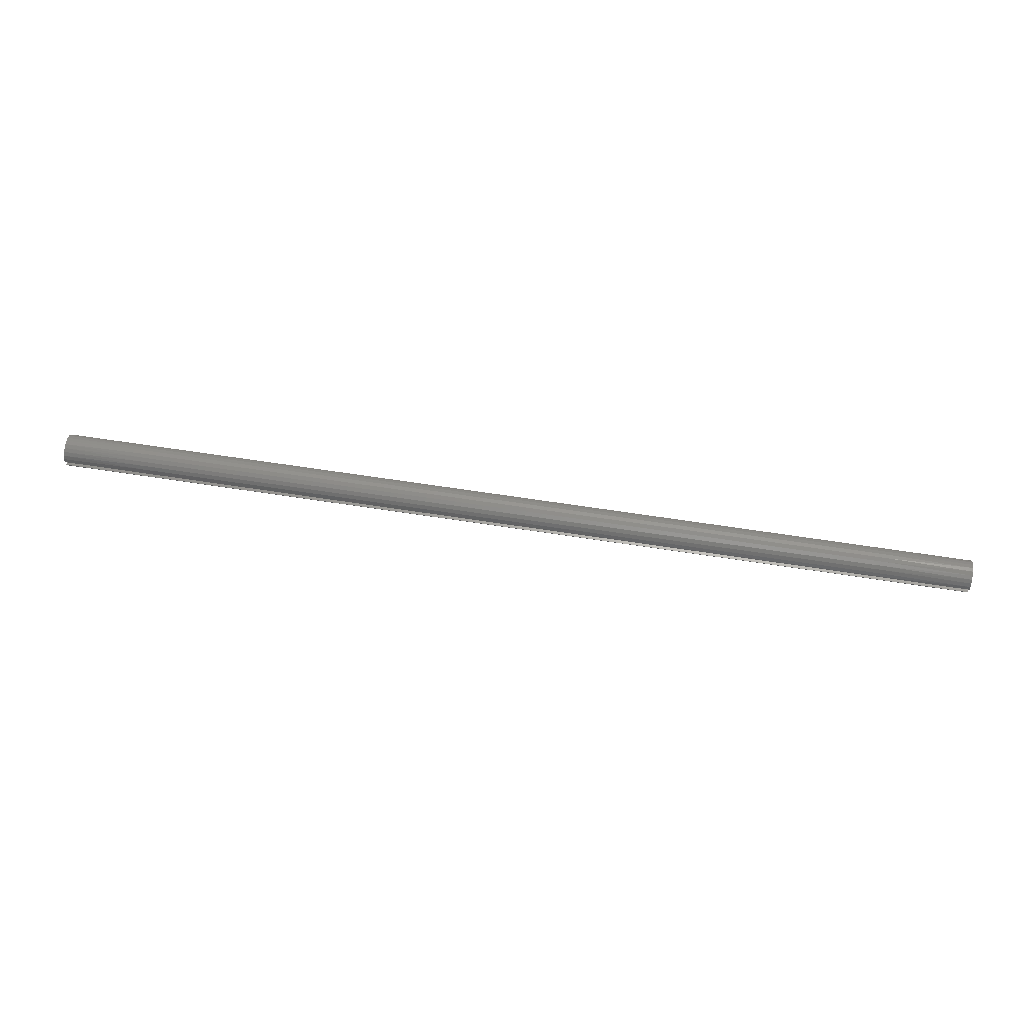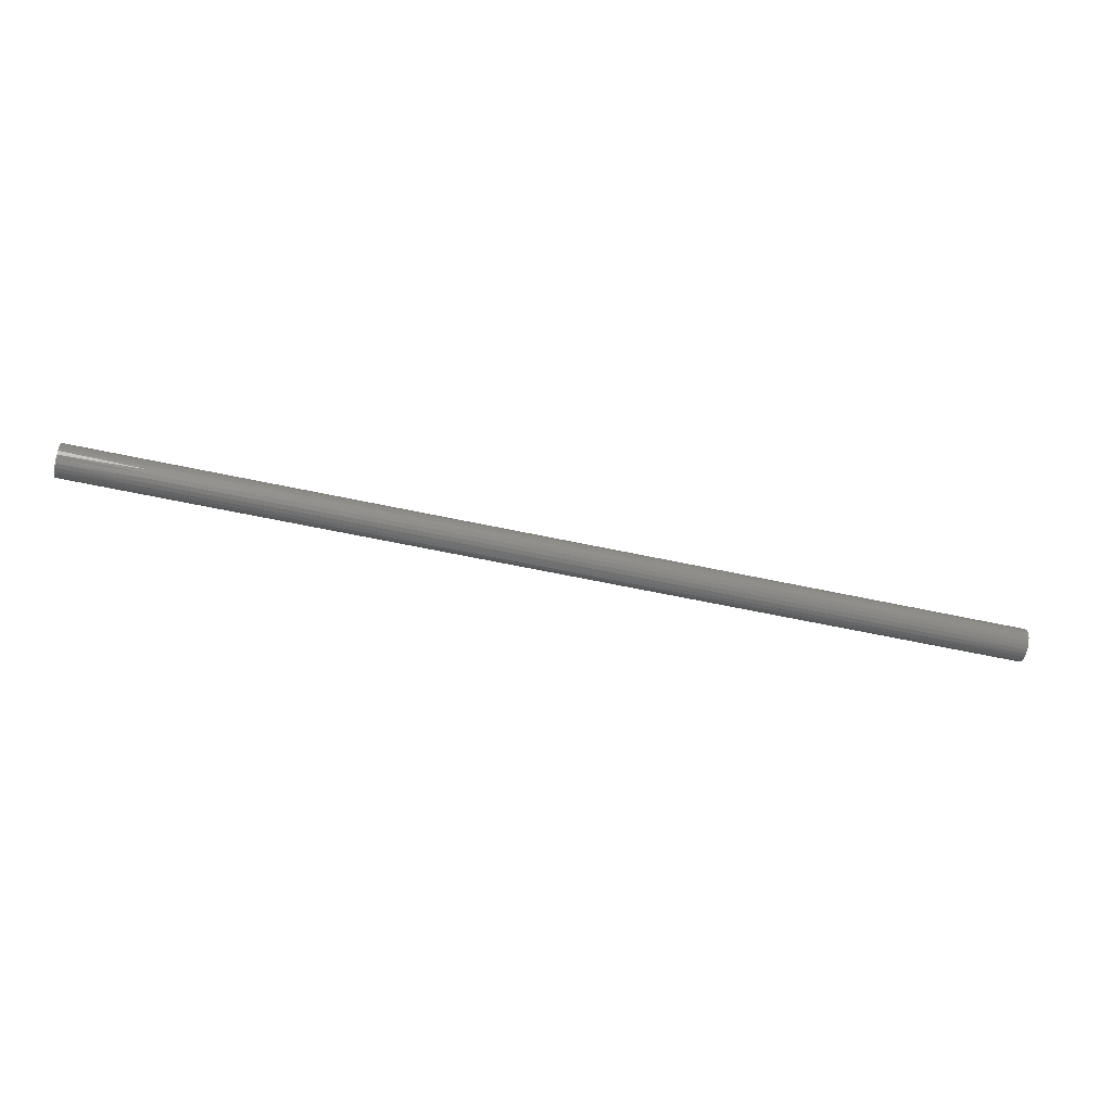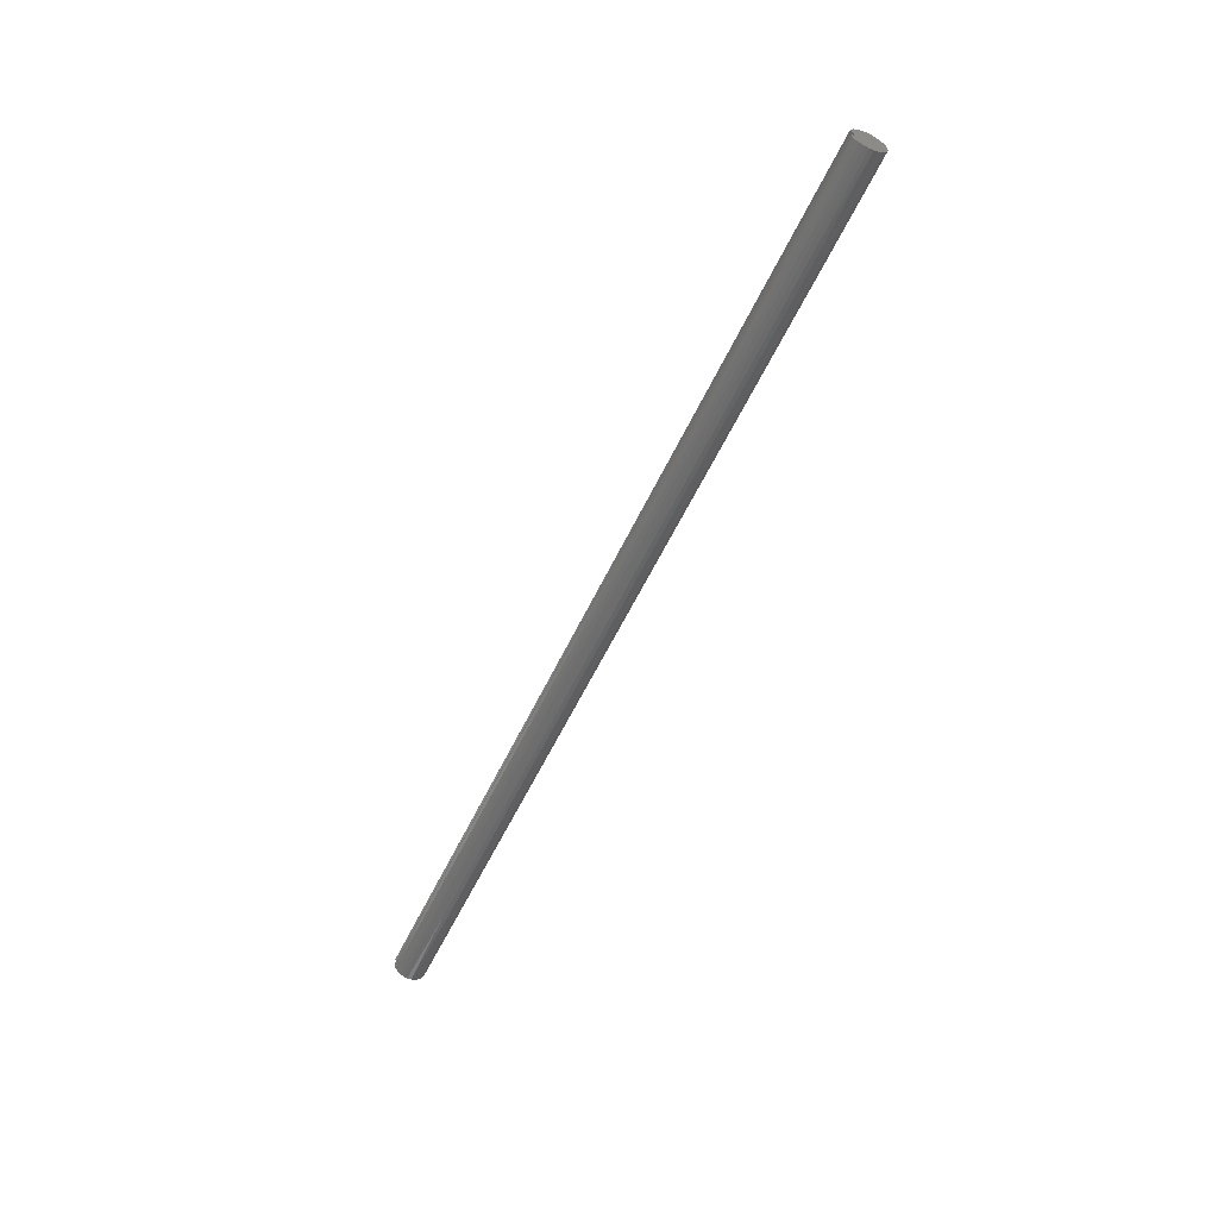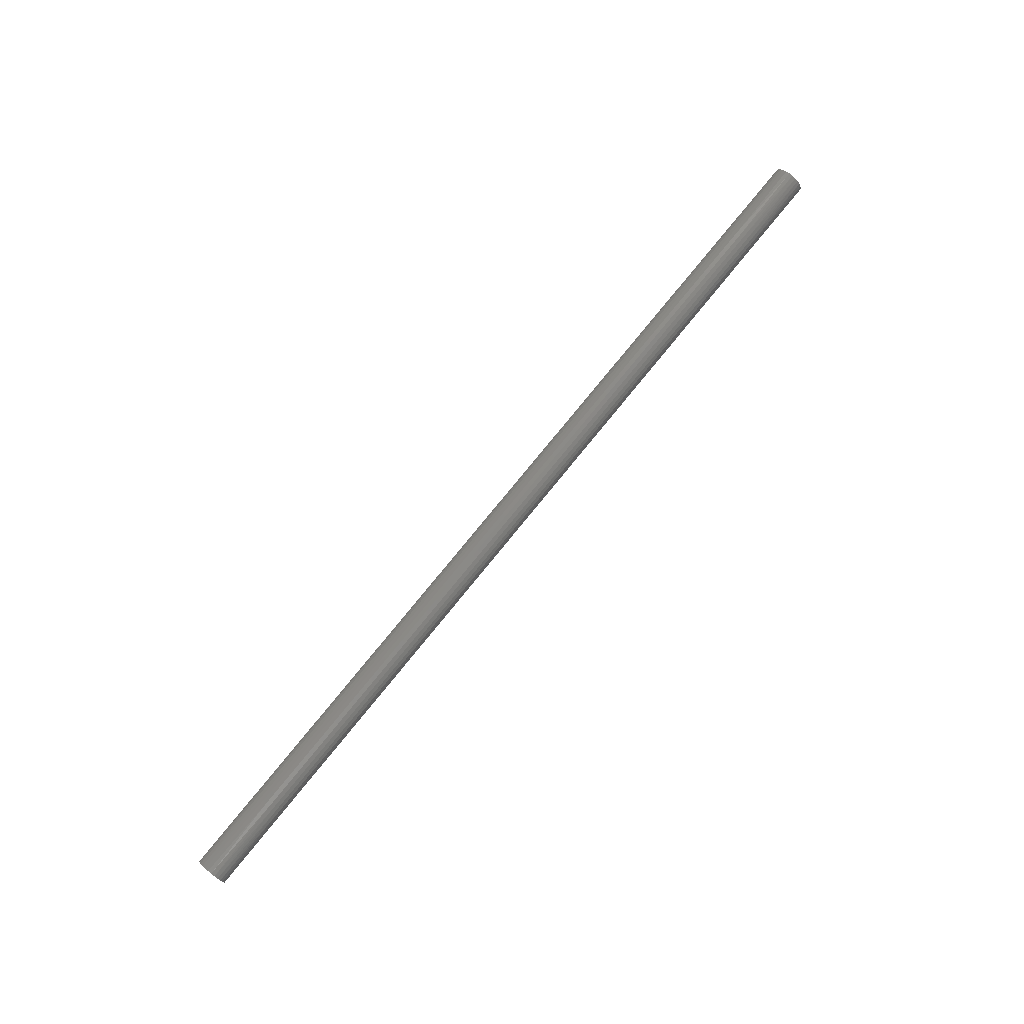
<metadata>
{"format":"stl","ext":"stl","renderer":"f3d","projection":"perspective","resolution":1024,"background":"white","views":[{"elev":65.4,"azim":-171.2,"up":"+Z"},{"elev":-55.6,"azim":166.9,"up":"+Y"},{"elev":-55.5,"azim":-114.6,"up":"+Z"},{"elev":78.2,"azim":-50.8,"up":"+Z"}]}
</metadata>
<code>
# stl→obj: 282 verts, 560 faces
v 0 0.5 0.125
v 36 0.5 0.125
v 0 0.5 -0.125
v 36 0.5 -0.125
v 0 0.6124 -0.125
v 36 0.6124 -0.125
v 0 0.5609 0.2758
v 3.273 0.6037 0.1618
v 0 0.6124 0.125
v 6.545 0.6037 0.1618
v 9.818 0.6037 0.1618
v 9.818 0.5413 0.3125
v 13.09 0.5413 0.3125
v 13.09 0.4419 0.4419
v 16.36 0.4419 0.4419
v 16.36 0.3125 0.5413
v 19.64 0.3125 0.5413
v 19.64 0.1618 0.6037
v 22.91 0.1618 0.6037
v 22.91 0 0.625
v 26.18 0 0.625
v 26.18 -0.1618 0.6037
v 29.45 -0.1618 0.6037
v 29.45 -0.3125 0.5413
v 32.73 -0.3125 0.5413
v 32.73 -0.4419 0.4419
v 36 -0.391 0.4876
v 36 -0.5016 0.3728
v 32.73 -0.5413 0.3125
v 36 -0.5796 0.2339
v 32.73 -0.6037 0.1618
v 36 -0.6199 0.07968
v 32.73 -0.625 -0
v 36 -0.6199 -0.07968
v 32.73 -0.6037 -0.1618
v 36 -0.5796 -0.2339
v 32.73 -0.5413 -0.3125
v 36 -0.5016 -0.3728
v 32.73 -0.4419 -0.4419
v 36 -0.391 -0.4876
v 32.73 -0.3125 -0.5413
v 36 -0.255 -0.5706
v 32.73 -0.1618 -0.6037
v 36 -0.1024 -0.6166
v 32.73 0 -0.625
v 36 0.05684 -0.6224
v 32.73 0.1618 -0.6037
v 36 0.2124 -0.5878
v 32.73 0.3125 -0.5413
v 36 0.3541 -0.515
v 32.73 0.4419 -0.4419
v 36 0.4729 -0.4087
v 32.73 0.5413 -0.3125
v 36 0.5609 -0.2758
v 32.73 0.6037 -0.1618
v 29.45 0.6037 -0.1618
v 26.18 0.6037 -0.1618
v 26.18 0.5413 -0.3125
v 22.91 0.5413 -0.3125
v 22.91 0.4419 -0.4419
v 19.64 0.4419 -0.4419
v 19.64 0.3125 -0.5413
v 16.36 0.3125 -0.5413
v 16.36 0.1618 -0.6037
v 13.09 0.1618 -0.6037
v 13.09 0 -0.625
v 9.818 0 -0.625
v 9.818 -0.1618 -0.6037
v 6.545 -0.1618 -0.6037
v 6.545 -0.3125 -0.5413
v 3.273 -0.3125 -0.5413
v 3.273 -0.4419 -0.4419
v 0 -0.391 -0.4876
v 0 -0.5016 -0.3728
v 3.273 -0.5413 -0.3125
v 0 -0.5796 -0.2339
v 3.273 -0.6037 -0.1618
v 0 -0.6199 -0.07968
v 3.273 -0.625 -0
v 0 -0.6199 0.07968
v 3.273 -0.6037 0.1618
v 0 -0.5796 0.2339
v 3.273 -0.5413 0.3125
v 0 -0.5016 0.3728
v 3.273 -0.4419 0.4419
v 0 -0.391 0.4876
v 3.273 -0.3125 0.5413
v 0 -0.255 0.5706
v 3.273 -0.1618 0.6037
v 0 -0.1024 0.6166
v 3.273 0 0.625
v 0 0.05684 0.6224
v 3.273 0.1618 0.6037
v 0 0.2124 0.5878
v 3.273 0.3125 0.5413
v 0 0.3541 0.515
v 3.273 0.4419 0.4419
v 0 0.4729 0.4087
v 3.273 0.5413 0.3125
v 0 -0.255 -0.5706
v 3.273 -0.1618 -0.6037
v 6.545 0 -0.625
v 9.818 0.1618 -0.6037
v 13.09 0.3125 -0.5413
v 16.36 0.4419 -0.4419
v 19.64 0.5413 -0.3125
v 22.91 0.6037 -0.1618
v 0 -0.1024 -0.6166
v 3.273 0 -0.625
v 6.545 0.1618 -0.6037
v 9.818 0.3125 -0.5413
v 13.09 0.4419 -0.4419
v 16.36 0.5413 -0.3125
v 19.64 0.6037 -0.1618
v 0 0.05684 -0.6224
v 3.273 0.1618 -0.6037
v 6.545 0.3125 -0.5413
v 9.818 0.4419 -0.4419
v 13.09 0.5413 -0.3125
v 16.36 0.6037 -0.1618
v 0 0.2124 -0.5878
v 3.273 0.3125 -0.5413
v 6.545 0.4419 -0.4419
v 9.818 0.5413 -0.3125
v 13.09 0.6037 -0.1618
v 0 0.3541 -0.515
v 3.273 0.4419 -0.4419
v 6.545 0.5413 -0.3125
v 9.818 0.6037 -0.1618
v 0 0.4729 -0.4087
v 3.273 0.5413 -0.3125
v 6.545 0.6037 -0.1618
v 0 0.5609 -0.2758
v 3.273 0.6037 -0.1618
v 36 -0.255 0.5706
v 32.73 -0.1618 0.6037
v 29.45 0 0.625
v 26.18 0.1618 0.6037
v 22.91 0.3125 0.5413
v 19.64 0.4419 0.4419
v 16.36 0.5413 0.3125
v 13.09 0.6037 0.1618
v 36 -0.1024 0.6166
v 32.73 -0 0.625
v 29.45 0.1618 0.6037
v 26.18 0.3125 0.5413
v 22.91 0.4419 0.4419
v 19.64 0.5413 0.3125
v 16.36 0.6037 0.1618
v 36 0.05684 0.6224
v 32.73 0.1618 0.6037
v 29.45 0.3125 0.5413
v 26.18 0.4419 0.4419
v 22.91 0.5413 0.3125
v 19.64 0.6037 0.1618
v 36 0.2124 0.5878
v 32.73 0.3125 0.5413
v 29.45 0.4419 0.4419
v 26.18 0.5413 0.3125
v 22.91 0.6037 0.1618
v 36 0.6124 0.125
v 36 0.3541 0.515
v 32.73 0.4419 0.4419
v 29.45 0.5413 0.3125
v 26.18 0.6037 0.1618
v 36 0.4729 0.4087
v 32.73 0.5413 0.3125
v 29.45 0.6037 0.1618
v 36 0.5609 0.2758
v 32.73 0.6037 0.1618
v 6.545 0 0.625
v 6.545 0.1618 0.6037
v 6.545 0.3125 0.5413
v 6.545 0.4419 0.4419
v 6.545 0.5413 0.3125
v 9.818 0 0.625
v 9.818 0.1618 0.6037
v 9.818 0.3125 0.5413
v 9.818 0.4419 0.4419
v 6.545 -0.1618 0.6037
v 6.545 -0.3125 0.5413
v 6.545 -0.4419 0.4419
v 6.545 -0.5413 0.3125
v 6.545 -0.6037 0.1618
v 6.545 -0.625 -0
v 6.545 -0.6037 -0.1618
v 6.545 -0.5413 -0.3125
v 6.545 -0.4419 -0.4419
v 13.09 0 0.625
v 13.09 0.1618 0.6037
v 13.09 0.3125 0.5413
v 9.818 -0.1618 0.6037
v 9.818 -0.3125 0.5413
v 9.818 -0.4419 0.4419
v 9.818 -0.5413 0.3125
v 9.818 -0.6037 0.1618
v 9.818 -0.625 -0
v 9.818 -0.6037 -0.1618
v 9.818 -0.5413 -0.3125
v 9.818 -0.4419 -0.4419
v 9.818 -0.3125 -0.5413
v 16.36 0 0.625
v 16.36 0.1618 0.6037
v 13.09 -0.1618 0.6037
v 13.09 -0.3125 0.5413
v 13.09 -0.4419 0.4419
v 13.09 -0.5413 0.3125
v 13.09 -0.6037 0.1618
v 13.09 -0.625 -0
v 13.09 -0.6037 -0.1618
v 13.09 -0.5413 -0.3125
v 13.09 -0.4419 -0.4419
v 13.09 -0.3125 -0.5413
v 13.09 -0.1618 -0.6037
v 19.64 0 0.625
v 16.36 -0.1618 0.6037
v 16.36 -0.3125 0.5413
v 16.36 -0.4419 0.4419
v 16.36 -0.5413 0.3125
v 16.36 -0.6037 0.1618
v 16.36 -0.625 -0
v 16.36 -0.6037 -0.1618
v 16.36 -0.5413 -0.3125
v 16.36 -0.4419 -0.4419
v 16.36 -0.3125 -0.5413
v 16.36 -0.1618 -0.6037
v 16.36 0 -0.625
v 22.91 -0.1618 0.6037
v 26.18 -0.3125 0.5413
v 29.45 -0.4419 0.4419
v 19.64 -0.1618 0.6037
v 19.64 -0.3125 0.5413
v 19.64 -0.4419 0.4419
v 19.64 -0.5413 0.3125
v 19.64 -0.6037 0.1618
v 19.64 -0.625 -0
v 19.64 -0.6037 -0.1618
v 19.64 -0.5413 -0.3125
v 19.64 -0.4419 -0.4419
v 19.64 -0.3125 -0.5413
v 19.64 -0.1618 -0.6037
v 19.64 0 -0.625
v 19.64 0.1618 -0.6037
v 22.91 -0.3125 0.5413
v 26.18 -0.4419 0.4419
v 29.45 -0.5413 0.3125
v 22.91 -0.4419 0.4419
v 22.91 -0.5413 0.3125
v 22.91 -0.6037 0.1618
v 22.91 -0.625 -0
v 22.91 -0.6037 -0.1618
v 22.91 -0.5413 -0.3125
v 22.91 -0.4419 -0.4419
v 22.91 -0.3125 -0.5413
v 22.91 -0.1618 -0.6037
v 22.91 0 -0.625
v 22.91 0.1618 -0.6037
v 22.91 0.3125 -0.5413
v 26.18 -0.5413 0.3125
v 29.45 -0.6037 0.1618
v 26.18 -0.6037 0.1618
v 26.18 -0.625 -0
v 26.18 -0.6037 -0.1618
v 26.18 -0.5413 -0.3125
v 26.18 -0.4419 -0.4419
v 26.18 -0.3125 -0.5413
v 26.18 -0.1618 -0.6037
v 26.18 0 -0.625
v 26.18 0.1618 -0.6037
v 26.18 0.3125 -0.5413
v 26.18 0.4419 -0.4419
v 29.45 -0.625 -0
v 29.45 -0.6037 -0.1618
v 29.45 -0.5413 -0.3125
v 29.45 -0.4419 -0.4419
v 29.45 -0.3125 -0.5413
v 29.45 -0.1618 -0.6037
v 29.45 0 -0.625
v 29.45 0.1618 -0.6037
v 29.45 0.3125 -0.5413
v 29.45 0.4419 -0.4419
v 29.45 0.5413 -0.3125
f 1 2 3
f 3 2 4
f 3 4 5
f 5 4 6
f 7 8 9
f 9 8 10
f 9 10 11
f 11 10 12
f 11 12 13
f 13 12 14
f 13 14 15
f 15 14 16
f 15 16 17
f 17 16 18
f 17 18 19
f 19 18 20
f 19 20 21
f 21 20 22
f 21 22 23
f 23 22 24
f 23 24 25
f 25 24 26
f 25 26 27
f 27 26 28
f 28 26 29
f 28 29 30
f 30 29 31
f 30 31 32
f 32 31 33
f 32 33 34
f 34 33 35
f 34 35 36
f 36 35 37
f 36 37 38
f 38 37 39
f 38 39 40
f 40 39 41
f 40 41 42
f 42 41 43
f 42 43 44
f 44 43 45
f 44 45 46
f 46 45 47
f 46 47 48
f 48 47 49
f 48 49 50
f 50 49 51
f 50 51 52
f 52 51 53
f 52 53 54
f 54 53 55
f 54 55 6
f 6 55 56
f 6 56 57
f 57 56 58
f 57 58 59
f 59 58 60
f 59 60 61
f 61 60 62
f 61 62 63
f 63 62 64
f 63 64 65
f 65 64 66
f 65 66 67
f 67 66 68
f 67 68 69
f 69 68 70
f 69 70 71
f 71 70 72
f 71 72 73
f 73 72 74
f 74 72 75
f 74 75 76
f 76 75 77
f 76 77 78
f 78 77 79
f 78 79 80
f 80 79 81
f 80 81 82
f 82 81 83
f 82 83 84
f 84 83 85
f 84 85 86
f 86 85 87
f 86 87 88
f 88 87 89
f 88 89 90
f 90 89 91
f 90 91 92
f 92 91 93
f 92 93 94
f 94 93 95
f 94 95 96
f 96 95 97
f 96 97 98
f 98 97 99
f 98 99 7
f 7 99 8
f 73 100 71
f 71 100 101
f 71 101 69
f 69 101 102
f 69 102 67
f 67 102 103
f 67 103 65
f 65 103 104
f 65 104 63
f 63 104 105
f 63 105 61
f 61 105 106
f 61 106 59
f 59 106 107
f 59 107 57
f 57 107 6
f 100 108 101
f 101 108 109
f 101 109 102
f 102 109 110
f 102 110 103
f 103 110 111
f 103 111 104
f 104 111 112
f 104 112 105
f 105 112 113
f 105 113 106
f 106 113 114
f 106 114 107
f 107 114 6
f 108 115 109
f 109 115 116
f 109 116 110
f 110 116 117
f 110 117 111
f 111 117 118
f 111 118 112
f 112 118 119
f 112 119 113
f 113 119 120
f 113 120 114
f 114 120 6
f 115 121 116
f 116 121 122
f 116 122 117
f 117 122 123
f 117 123 118
f 118 123 124
f 118 124 119
f 119 124 125
f 119 125 120
f 120 125 5
f 120 5 6
f 121 126 122
f 122 126 127
f 122 127 123
f 123 127 128
f 123 128 124
f 124 128 129
f 124 129 125
f 125 129 5
f 126 130 127
f 127 130 131
f 127 131 128
f 128 131 132
f 128 132 129
f 129 132 5
f 130 133 131
f 131 133 134
f 131 134 132
f 132 134 5
f 133 5 134
f 27 135 25
f 25 135 136
f 25 136 23
f 23 136 137
f 23 137 21
f 21 137 138
f 21 138 19
f 19 138 139
f 19 139 17
f 17 139 140
f 17 140 15
f 15 140 141
f 15 141 13
f 13 141 142
f 13 142 11
f 11 142 9
f 135 143 136
f 136 143 144
f 136 144 137
f 137 144 145
f 137 145 138
f 138 145 146
f 138 146 139
f 139 146 147
f 139 147 140
f 140 147 148
f 140 148 141
f 141 148 149
f 141 149 142
f 142 149 9
f 143 150 144
f 144 150 151
f 144 151 145
f 145 151 152
f 145 152 146
f 146 152 153
f 146 153 147
f 147 153 154
f 147 154 148
f 148 154 155
f 148 155 149
f 149 155 9
f 150 156 151
f 151 156 157
f 151 157 152
f 152 157 158
f 152 158 153
f 153 158 159
f 153 159 154
f 154 159 160
f 154 160 155
f 155 160 161
f 155 161 9
f 156 162 157
f 157 162 163
f 157 163 158
f 158 163 164
f 158 164 159
f 159 164 165
f 159 165 160
f 160 165 161
f 162 166 163
f 163 166 167
f 163 167 164
f 164 167 168
f 164 168 165
f 165 168 161
f 166 169 167
f 167 169 170
f 167 170 168
f 168 170 161
f 169 161 170
f 91 171 93
f 93 171 172
f 93 172 95
f 95 172 173
f 95 173 97
f 97 173 174
f 97 174 99
f 99 174 175
f 99 175 8
f 8 175 10
f 171 176 172
f 172 176 177
f 172 177 173
f 173 177 178
f 173 178 174
f 174 178 179
f 174 179 175
f 175 179 12
f 175 12 10
f 171 91 180
f 180 91 89
f 180 89 181
f 181 89 87
f 181 87 182
f 182 87 85
f 182 85 183
f 183 85 83
f 183 83 184
f 184 83 81
f 184 81 185
f 185 81 79
f 185 79 186
f 186 79 77
f 186 77 187
f 187 77 75
f 187 75 188
f 188 75 72
f 188 72 70
f 176 189 177
f 177 189 190
f 177 190 178
f 178 190 191
f 178 191 179
f 179 191 14
f 179 14 12
f 176 171 192
f 192 171 180
f 192 180 193
f 193 180 181
f 193 181 194
f 194 181 182
f 194 182 195
f 195 182 183
f 195 183 196
f 196 183 184
f 196 184 197
f 197 184 185
f 197 185 198
f 198 185 186
f 198 186 199
f 199 186 187
f 199 187 200
f 200 187 188
f 200 188 201
f 201 188 70
f 201 70 68
f 189 202 190
f 190 202 203
f 190 203 191
f 191 203 16
f 191 16 14
f 189 176 204
f 204 176 192
f 204 192 205
f 205 192 193
f 205 193 206
f 206 193 194
f 206 194 207
f 207 194 195
f 207 195 208
f 208 195 196
f 208 196 209
f 209 196 197
f 209 197 210
f 210 197 198
f 210 198 211
f 211 198 199
f 211 199 212
f 212 199 200
f 212 200 213
f 213 200 201
f 213 201 214
f 214 201 68
f 214 68 66
f 202 215 203
f 203 215 18
f 203 18 16
f 202 189 216
f 216 189 204
f 216 204 217
f 217 204 205
f 217 205 218
f 218 205 206
f 218 206 219
f 219 206 207
f 219 207 220
f 220 207 208
f 220 208 221
f 221 208 209
f 221 209 222
f 222 209 210
f 222 210 223
f 223 210 211
f 223 211 224
f 224 211 212
f 224 212 225
f 225 212 213
f 225 213 226
f 226 213 214
f 226 214 227
f 227 214 66
f 227 66 64
f 18 215 20
f 20 215 228
f 20 228 22
f 22 228 229
f 22 229 24
f 24 229 230
f 24 230 26
f 26 230 29
f 215 202 231
f 231 202 216
f 231 216 232
f 232 216 217
f 232 217 233
f 233 217 218
f 233 218 234
f 234 218 219
f 234 219 235
f 235 219 220
f 235 220 236
f 236 220 221
f 236 221 237
f 237 221 222
f 237 222 238
f 238 222 223
f 238 223 239
f 239 223 224
f 239 224 240
f 240 224 225
f 240 225 241
f 241 225 226
f 241 226 242
f 242 226 227
f 242 227 243
f 243 227 64
f 243 64 62
f 215 231 228
f 228 231 244
f 228 244 229
f 229 244 245
f 229 245 230
f 230 245 246
f 230 246 29
f 29 246 31
f 244 231 232
f 244 232 247
f 247 232 233
f 247 233 248
f 248 233 234
f 248 234 249
f 249 234 235
f 249 235 250
f 250 235 236
f 250 236 251
f 251 236 237
f 251 237 252
f 252 237 238
f 252 238 253
f 253 238 239
f 253 239 254
f 254 239 240
f 254 240 255
f 255 240 241
f 255 241 256
f 256 241 242
f 256 242 257
f 257 242 243
f 257 243 258
f 258 243 62
f 258 62 60
f 244 247 245
f 245 247 259
f 245 259 246
f 246 259 260
f 246 260 31
f 31 260 33
f 259 247 248
f 259 248 261
f 261 248 249
f 261 249 262
f 262 249 250
f 262 250 263
f 263 250 251
f 263 251 264
f 264 251 252
f 264 252 265
f 265 252 253
f 265 253 266
f 266 253 254
f 266 254 267
f 267 254 255
f 267 255 268
f 268 255 256
f 268 256 269
f 269 256 257
f 269 257 270
f 270 257 258
f 270 258 271
f 271 258 60
f 271 60 58
f 259 261 260
f 260 261 272
f 260 272 33
f 33 272 35
f 272 261 262
f 272 262 273
f 273 262 263
f 273 263 274
f 274 263 264
f 274 264 275
f 275 264 265
f 275 265 276
f 276 265 266
f 276 266 277
f 277 266 267
f 277 267 278
f 278 267 268
f 278 268 279
f 279 268 269
f 279 269 280
f 280 269 270
f 280 270 281
f 281 270 271
f 281 271 282
f 282 271 58
f 282 58 56
f 37 35 273
f 273 35 272
f 37 273 274
f 39 37 274
f 39 274 275
f 41 39 275
f 41 275 276
f 43 41 276
f 43 276 277
f 45 43 277
f 45 277 278
f 47 45 278
f 47 278 279
f 49 47 279
f 49 279 280
f 51 49 280
f 51 280 281
f 53 51 281
f 53 281 282
f 55 53 282
f 55 282 56
f 9 161 1
f 1 161 2
f 161 169 2
f 2 169 166
f 2 166 162
f 162 156 2
f 2 156 150
f 2 150 143
f 143 135 2
f 2 135 42
f 2 42 4
f 4 42 44
f 4 44 46
f 42 135 40
f 40 135 27
f 40 27 38
f 38 27 28
f 38 28 36
f 36 28 30
f 36 30 34
f 34 30 32
f 46 48 4
f 4 48 50
f 4 50 52
f 52 54 4
f 4 54 6
f 9 1 7
f 7 1 98
f 98 1 96
f 96 1 94
f 94 1 92
f 92 1 90
f 90 1 88
f 88 1 3
f 88 3 100
f 100 3 108
f 108 3 115
f 115 3 121
f 121 3 126
f 126 3 130
f 130 3 133
f 133 3 5
f 88 100 86
f 86 100 73
f 86 73 84
f 84 73 74
f 84 74 82
f 82 74 76
f 82 76 80
f 80 76 78

</code>
